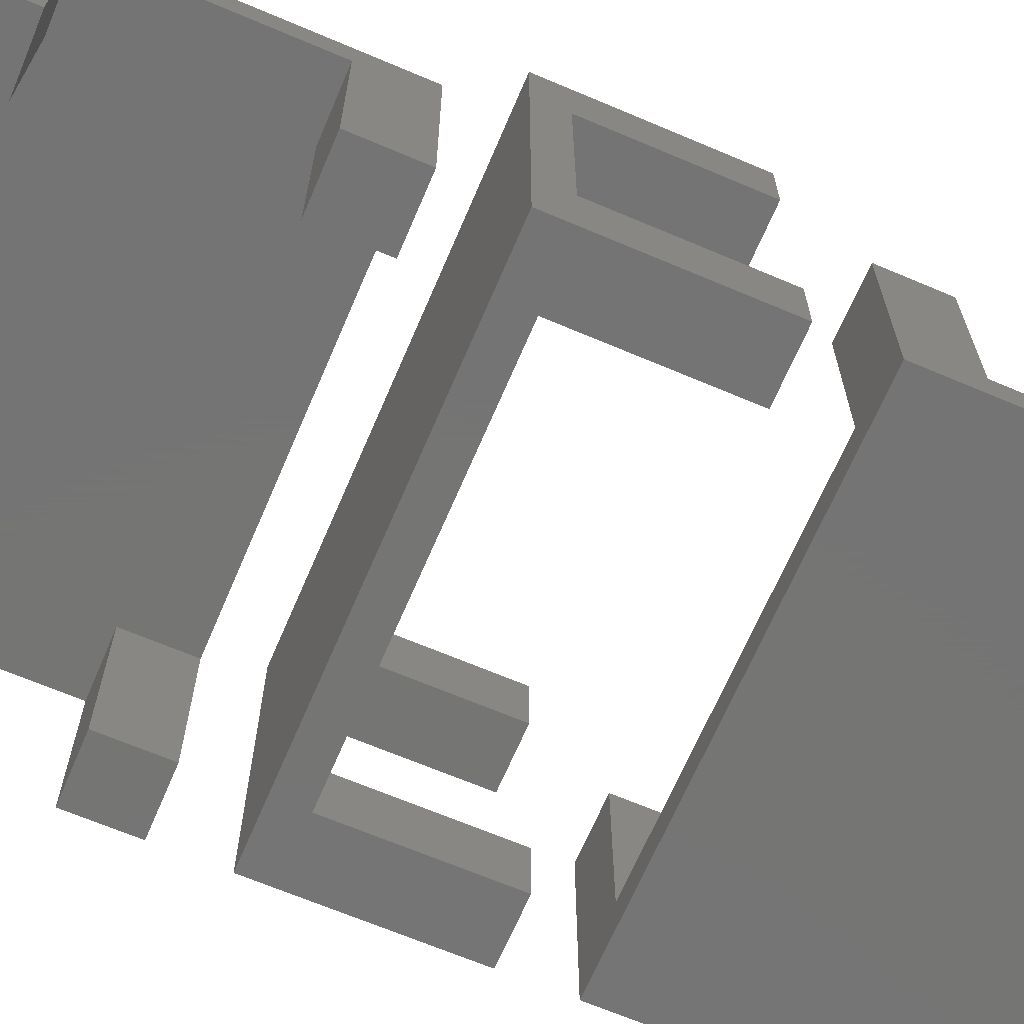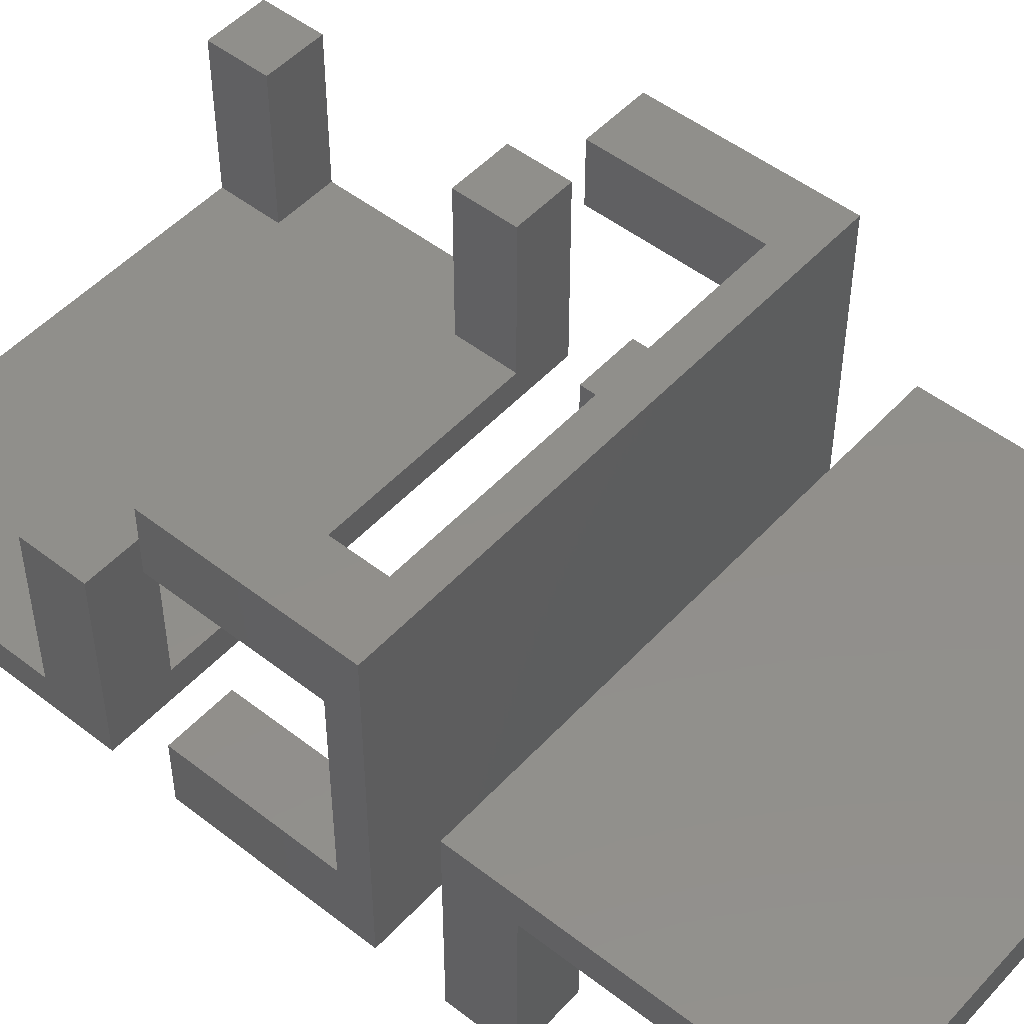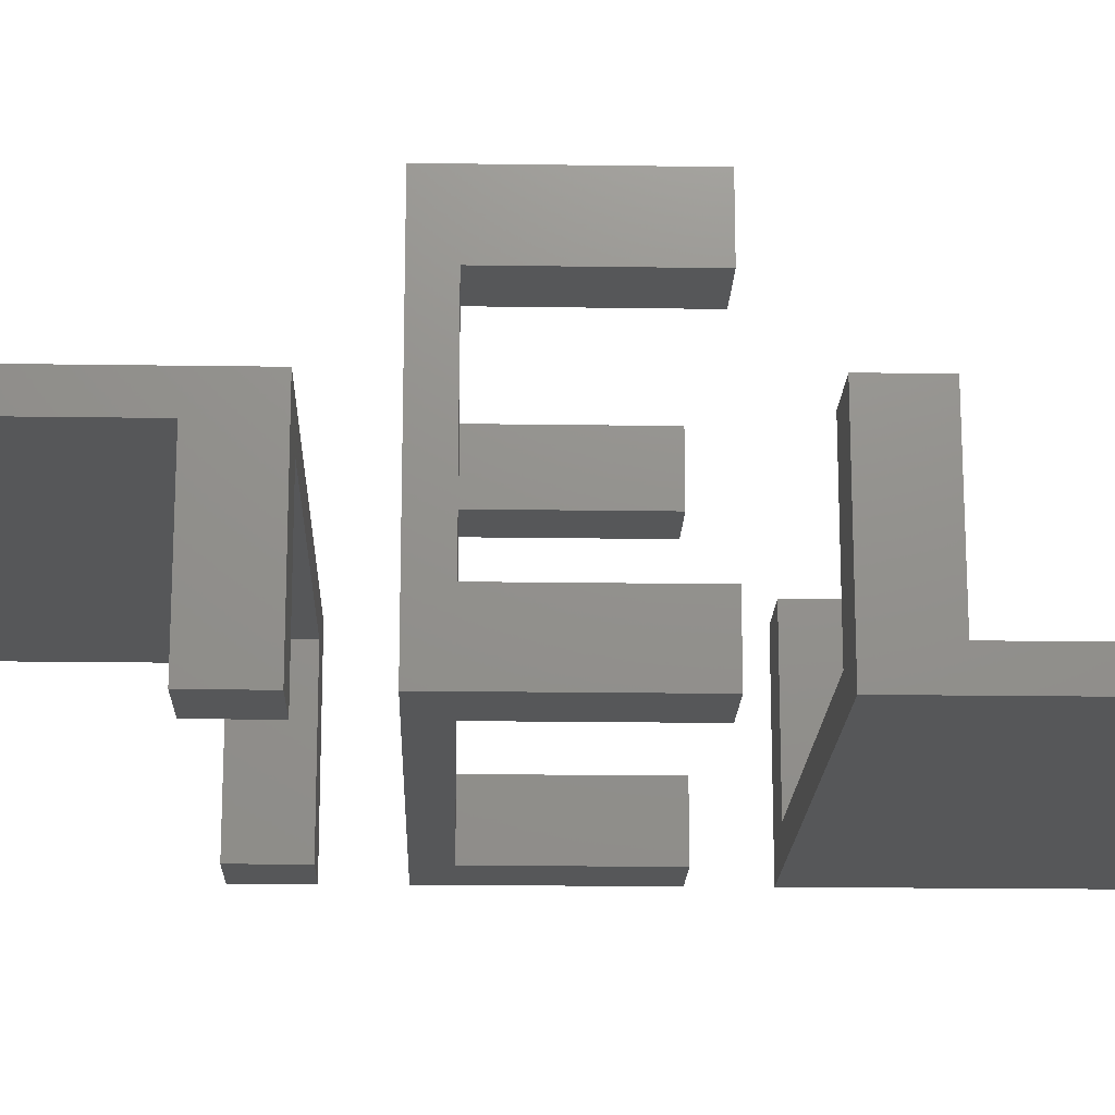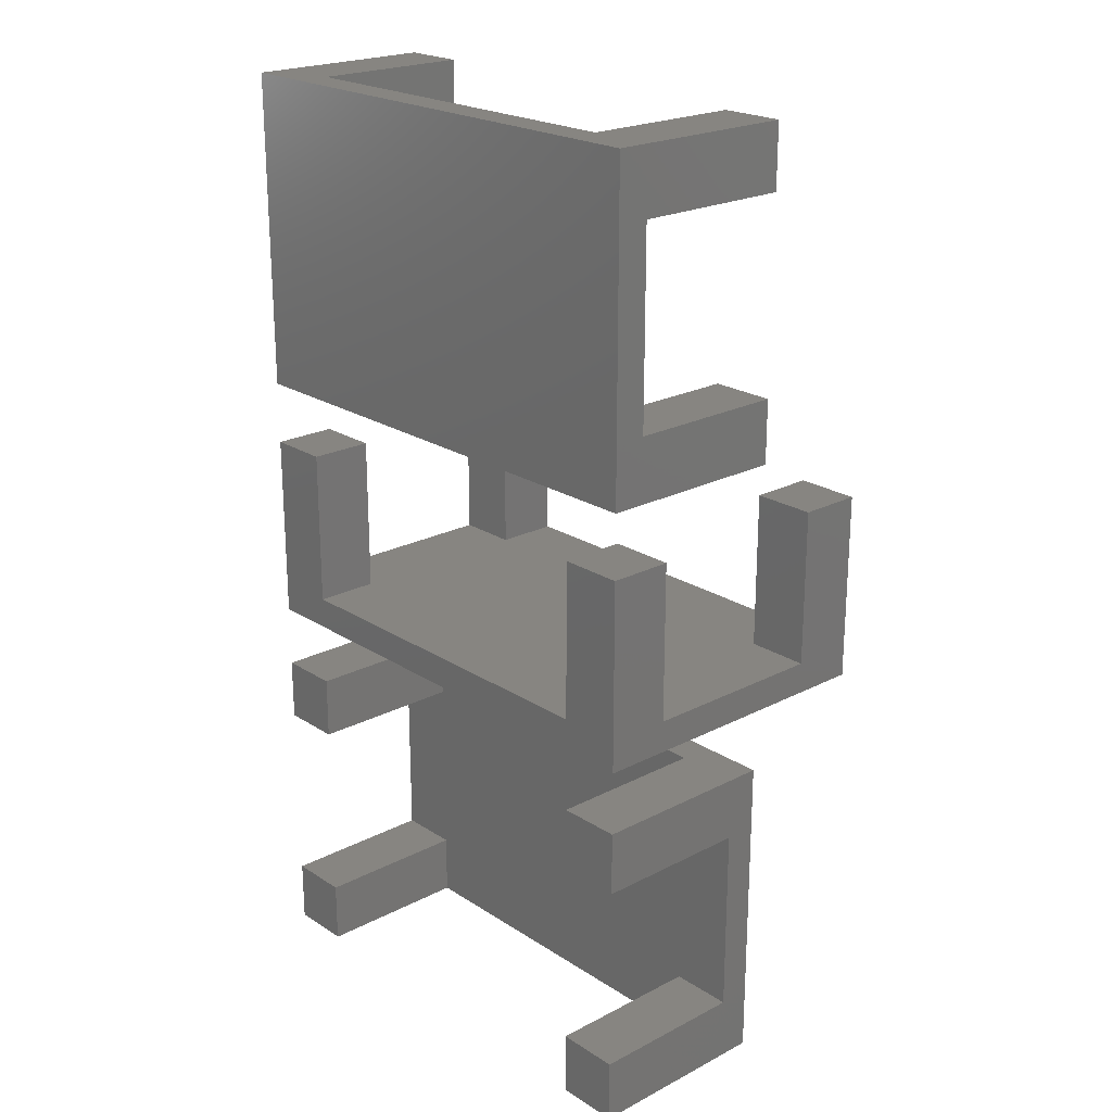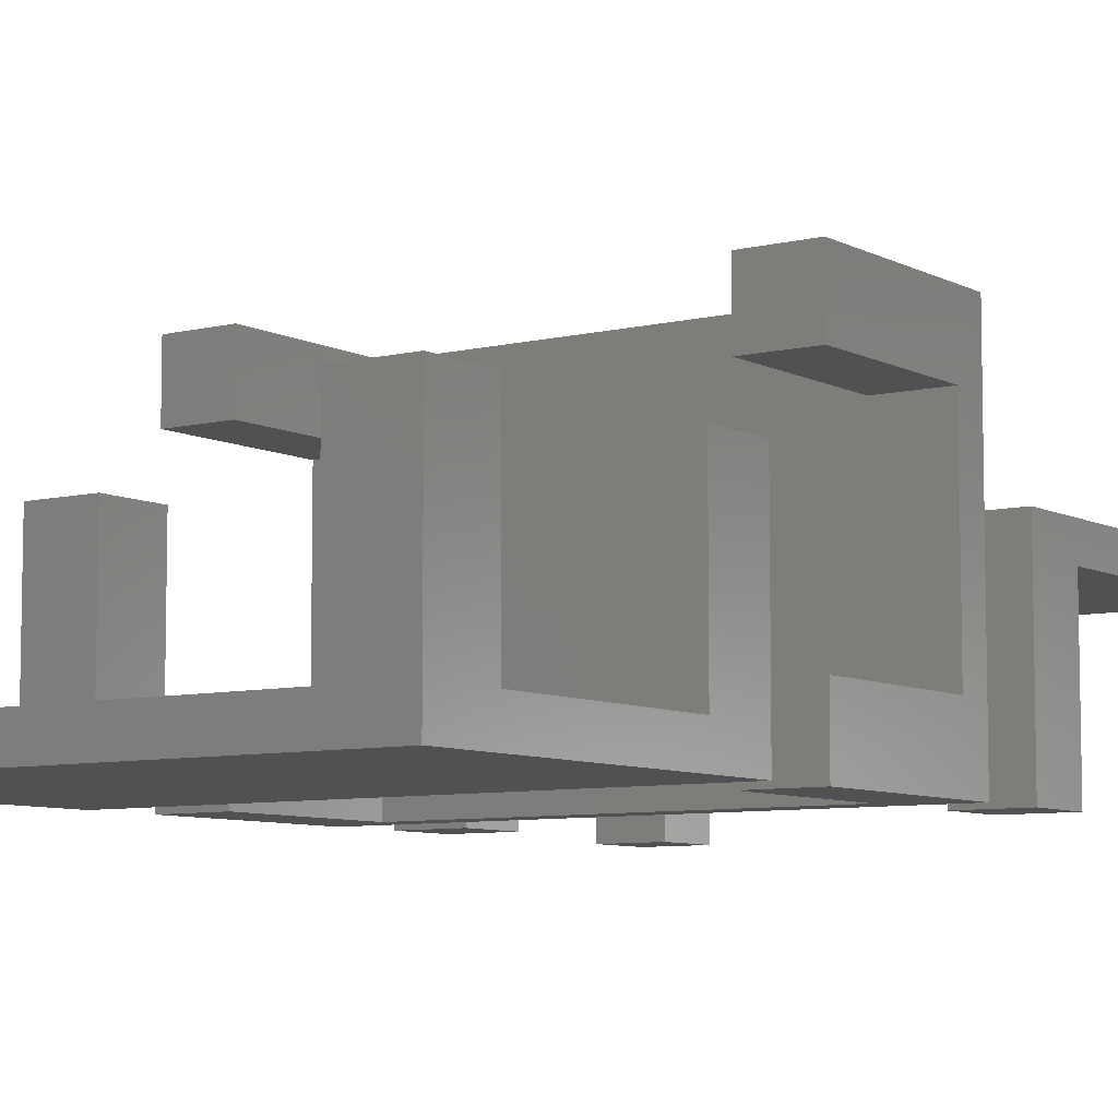
<metadata>
{"format":"stl","ext":"stl","renderer":"f3d","projection":"perspective","resolution":1024,"background":"white","views":[{"elev":-67.0,"azim":66.9,"up":"+Z"},{"elev":49.9,"azim":-49.4,"up":"+Z"},{"elev":-17.6,"azim":88.3,"up":"+Z"},{"elev":22.0,"azim":-132.0,"up":"+Y"},{"elev":-7.4,"azim":-145.0,"up":"+Z"}]}
</metadata>
<code>
# stl→obj: 96 verts, 180 faces
v 40 25 15
v 40 20 12.5
v 40 25 0
v 40 5 12.5
v 40 0 15
v 40 0 0
v 40 5 0
v 40 20 0
v 0 25 15
v 0 0 15
v 35 20 0
v 35 25 0
v 35 0 0
v 35 5 0
v 0 0 0
v 5 5 0
v 5 0 0
v 0 5 0
v 0 20 0
v 5 25 0
v 5 20 0
v 0 25 0
v 0 5 12.5
v 0 20 12.5
v 35 25 12.5
v 5 25 12.5
v 5 0 12.5
v 35 0 12.5
v 35 20 12.5
v 35 5 12.5
v 5 20 12.5
v 5 5 12.5
v 40 45 25
v 40 32.5 20
v 40 45 20
v 40 30 25
v 40 32.5 5
v 40 45 0
v 40 45 5
v 40 30 0
v 0 30 0
v 0 30 25
v 35 45 25
v 35 45 20
v 35 45 5
v 35 45 0
v 5 45 0
v 0 45 5
v 5 45 5
v 0 45 0
v 5 45 20
v 0 45 25
v 5 45 25
v 0 45 20
v 0 32.5 5
v 0 32.5 20
v 5 32.5 25
v 35 32.5 25
v 35 32.5 0
v 5 32.5 0
v 35 32.5 20
v 35 32.5 5
v 5 32.5 5
v 5 32.5 20
v 40 55 15
v 40 50 15
v 40 55 2.5
v 40 70 2.5
v 40 75 15
v 40 70 15
v 40 75 0
v 40 50 0
v 0 50 0
v 0 75 0
v 35 55 15
v 35 50 15
v 35 75 15
v 35 70 15
v 0 75 15
v 5 70 15
v 5 75 15
v 0 70 15
v 0 55 15
v 5 50 15
v 5 55 15
v 0 50 15
v 0 70 2.5
v 0 55 2.5
v 5 50 2.5
v 35 50 2.5
v 35 75 2.5
v 5 75 2.5
v 35 55 2.5
v 35 70 2.5
v 5 55 2.5
v 5 70 2.5
f 1 2 3
f 1 4 2
f 5 4 1
f 6 4 5
f 4 6 7
f 3 2 8
f 9 5 1
f 5 9 10
f 11 3 8
f 3 11 12
f 13 7 6
f 7 13 14
f 15 16 17
f 16 15 18
f 19 20 21
f 20 19 22
f 18 15 23
f 24 22 19
f 22 24 9
f 23 9 24
f 23 10 9
f 10 23 15
f 1 25 9
f 3 25 1
f 25 3 12
f 26 9 25
f 22 26 20
f 26 22 9
f 10 27 5
f 15 27 10
f 27 15 17
f 28 5 27
f 6 28 13
f 28 6 5
f 11 25 12
f 25 11 29
f 13 30 14
f 30 13 28
f 23 31 32
f 31 23 24
f 32 30 28
f 30 32 29
f 32 28 27
f 31 29 32
f 29 31 25
f 25 31 26
f 30 2 4
f 2 30 29
f 31 20 26
f 20 31 21
f 27 16 32
f 16 27 17
f 19 31 24
f 31 19 21
f 11 2 29
f 2 11 8
f 16 23 32
f 23 16 18
f 7 30 4
f 30 7 14
f 33 34 35
f 34 36 37
f 36 34 33
f 37 38 39
f 37 40 38
f 40 37 36
f 41 36 42
f 36 41 40
f 35 43 33
f 43 35 44
f 38 45 39
f 45 38 46
f 47 48 49
f 48 47 50
f 51 52 53
f 52 51 54
f 50 55 48
f 55 41 56
f 41 55 50
f 56 52 54
f 56 42 52
f 42 56 41
f 53 52 57
f 58 33 43
f 33 58 36
f 57 36 58
f 57 42 36
f 42 57 52
f 40 59 38
f 40 60 59
f 41 60 40
f 50 60 41
f 60 50 47
f 38 59 46
f 61 43 44
f 43 61 58
f 59 45 46
f 45 59 62
f 59 63 62
f 63 59 60
f 62 61 34
f 61 62 64
f 62 34 37
f 63 64 62
f 64 63 56
f 56 63 55
f 61 57 58
f 57 61 64
f 57 51 53
f 51 57 64
f 63 47 49
f 47 63 60
f 56 51 64
f 51 56 54
f 61 35 34
f 35 61 44
f 48 63 49
f 63 48 55
f 45 37 39
f 37 45 62
f 65 66 67
f 68 69 70
f 69 68 71
f 67 71 68
f 67 72 71
f 72 67 66
f 73 71 72
f 71 73 74
f 75 66 65
f 66 75 76
f 77 70 69
f 70 77 78
f 79 80 81
f 80 79 82
f 83 84 85
f 84 83 86
f 74 87 79
f 74 88 87
f 73 88 74
f 86 88 73
f 88 86 83
f 79 87 82
f 86 89 84
f 89 73 90
f 73 89 86
f 90 66 76
f 90 72 66
f 72 90 73
f 69 91 77
f 91 71 92
f 71 91 69
f 92 79 81
f 92 74 79
f 74 92 71
f 90 75 93
f 75 90 76
f 94 77 91
f 77 94 78
f 87 95 96
f 95 87 88
f 96 94 91
f 94 96 93
f 96 91 92
f 95 93 96
f 93 95 90
f 90 95 89
f 94 67 68
f 67 94 93
f 84 95 85
f 95 84 89
f 80 92 81
f 92 80 96
f 95 83 85
f 83 95 88
f 67 75 65
f 75 67 93
f 87 80 82
f 80 87 96
f 94 70 78
f 70 94 68

</code>
